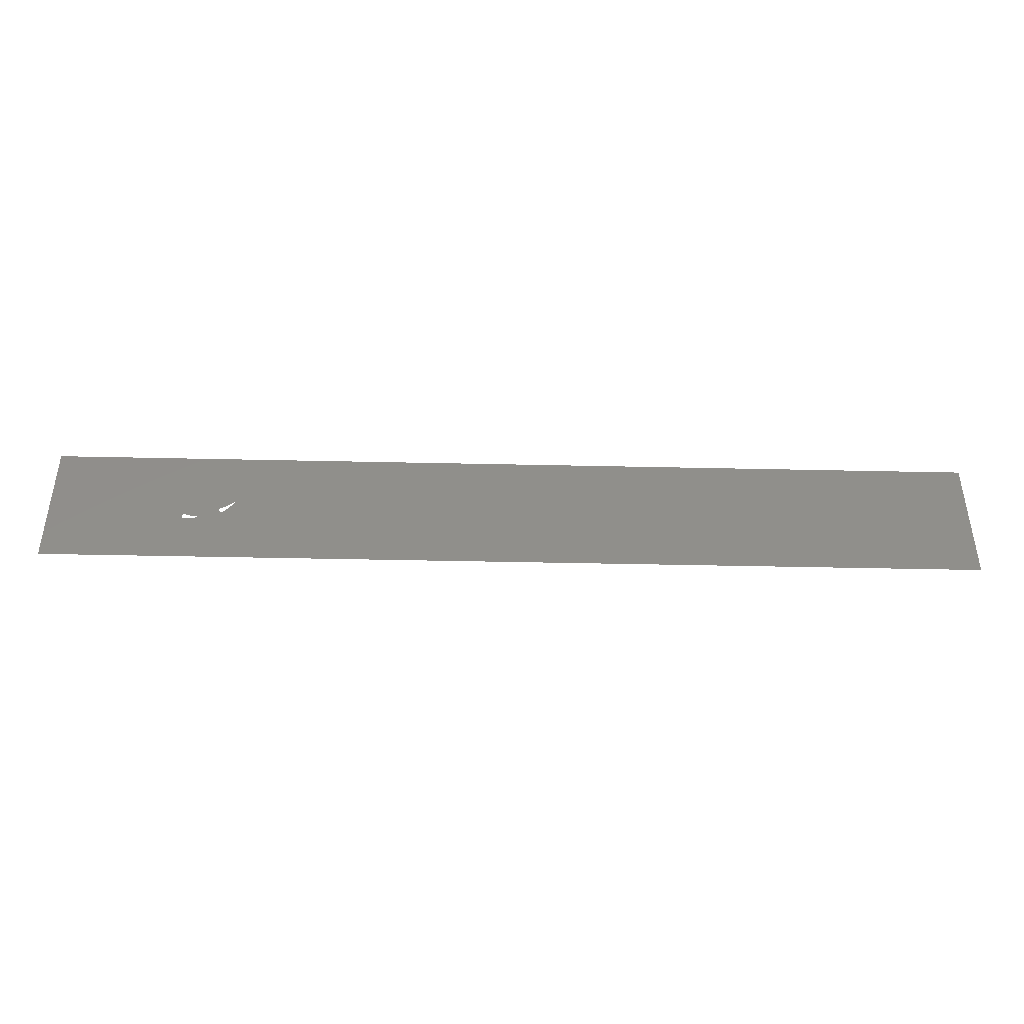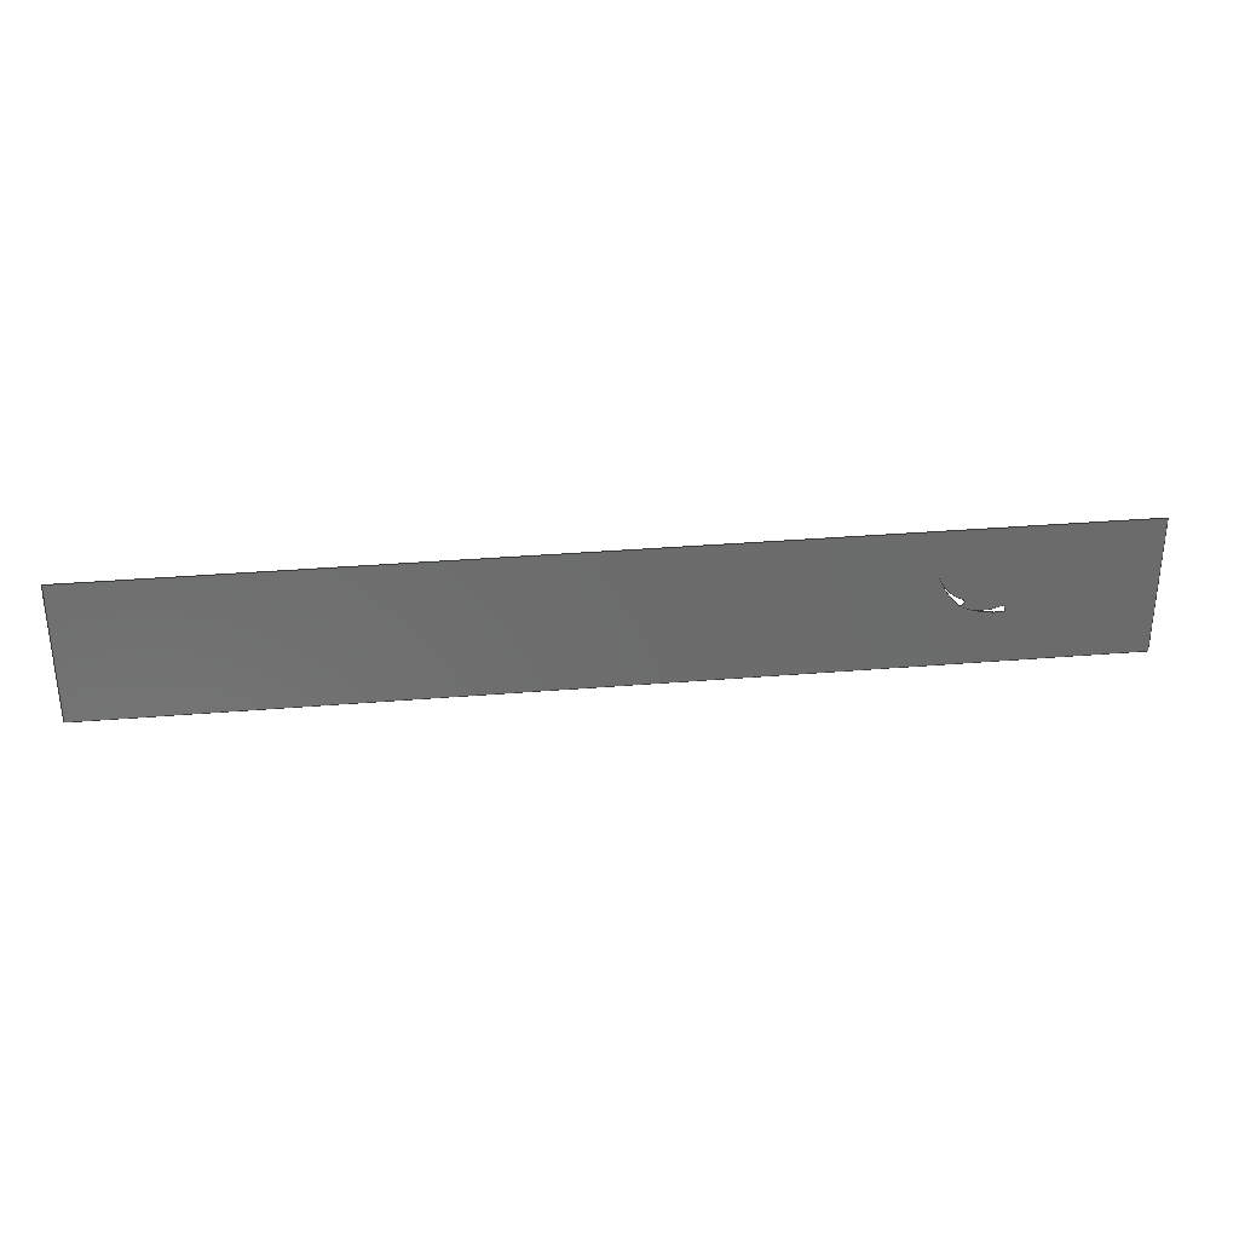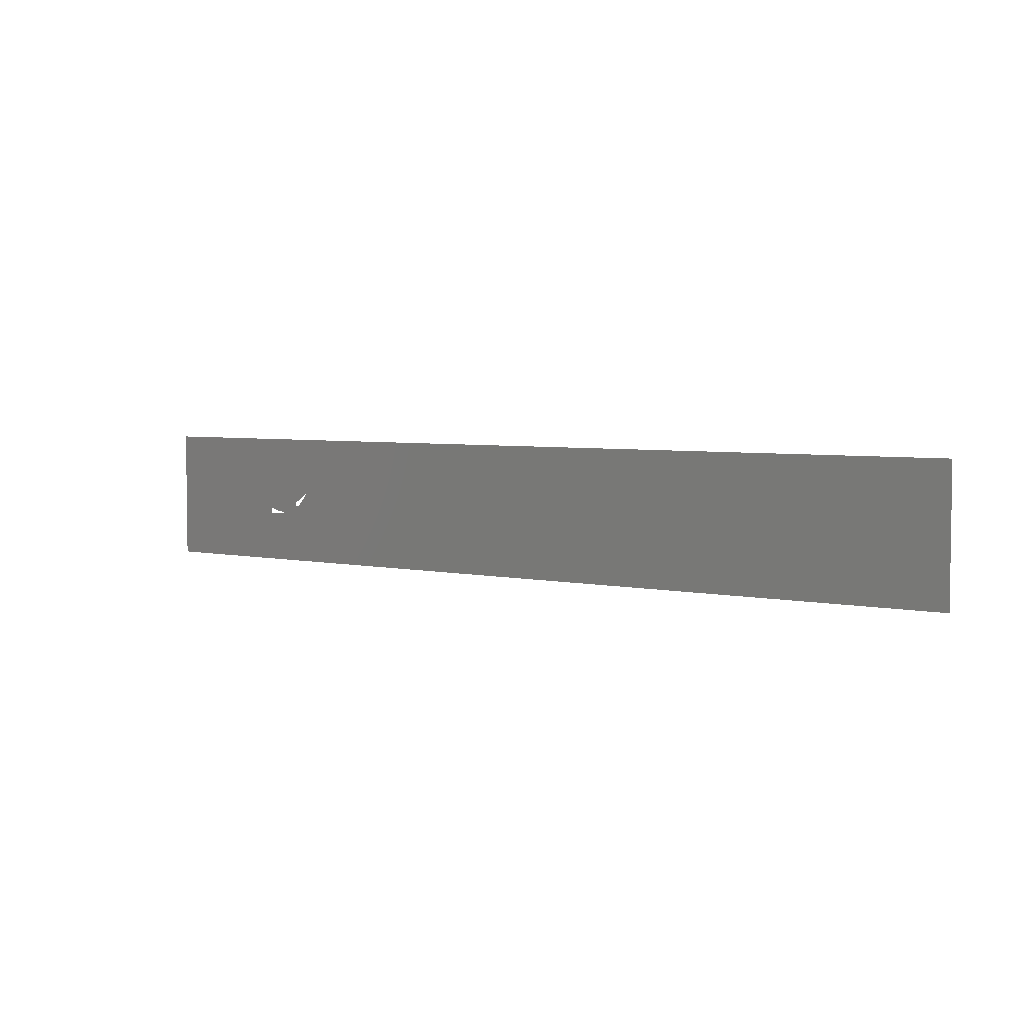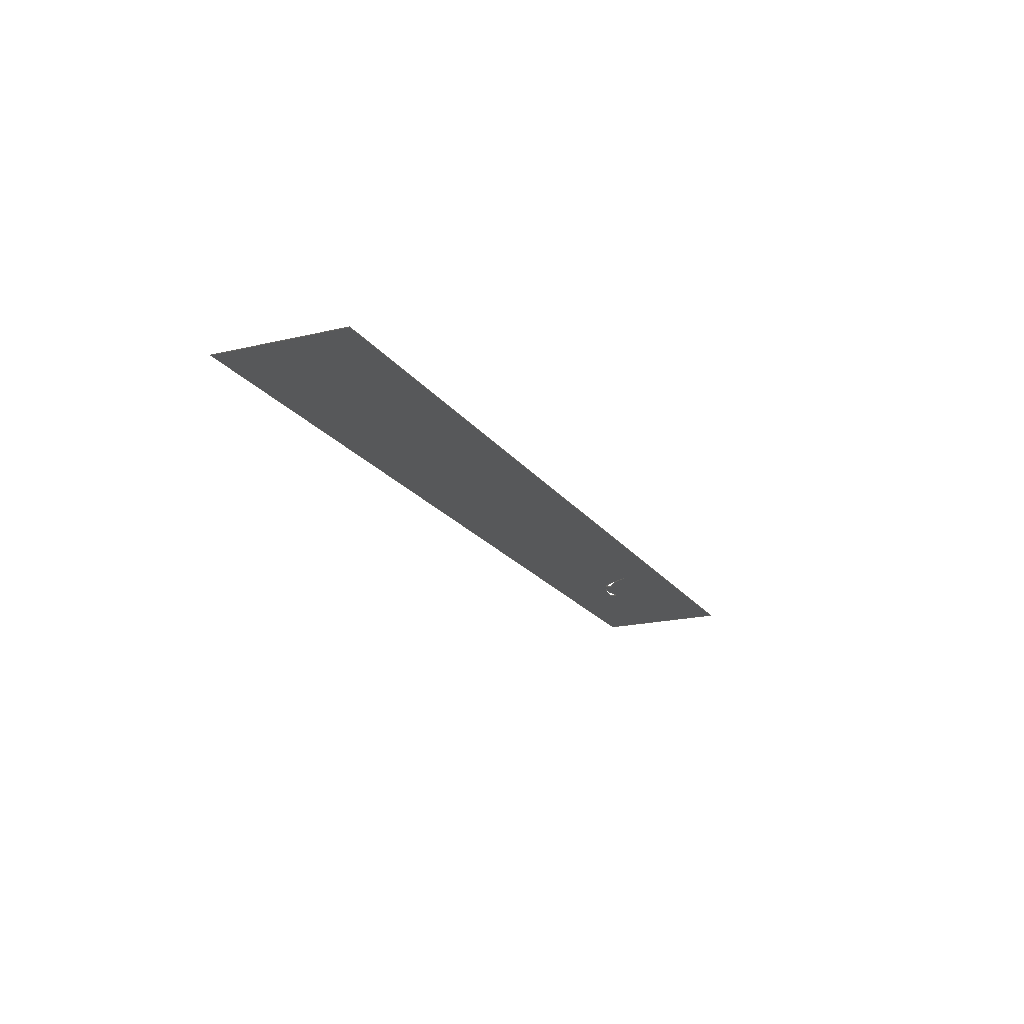
<metadata>
{"format":"iges","ext":"iges","renderer":"f3d","projection":"perspective","resolution":1024,"background":"white","views":[{"elev":-42.7,"azim":-1.5,"up":"+Y"},{"elev":31.8,"azim":173.2,"up":"+Y"},{"elev":4.4,"azim":35.7,"up":"+Y"},{"elev":-19.3,"azim":114.3,"up":"+Z"}]}
</metadata>
<code>

,,32Hrear wing_base_0_45_rear_test v1,32Hrear wing_base_0_45_rear_test v
1,7Hunknown,7Hunknown,32,38,7,99,15,,1,2,2HMM,1,0.08,15H2.024e+07
,0.01,1e+04,7Hunknown,7Hunknown,11,0,15H2.024e+07;
     186       1                                                00000000
     186            -151       1       0                               0
     514       2                                                00010000
     514                       1       1                               0
     510       3                                                00010000
     510            -151       1       1                               0
     510       4                                                00010000
     510            -151       1       1                               0
     510       5                                                00010000
     510            -151       1       1                               0
     510       6                                                00010000
     510            -151       1       1                               0
     510       7                                                00010000
     510            -151       1       1                               0
     510       8                                                00010000
     510            -151       1       1                               0
     510       9                                                00010000
     510            -151       1       1                               0
     510      10                                                00010000
     510            -151       1       1                               0
     510      11                                                00010000
     510            -151       1       1                               0
     510      12                                                00010000
     510            -151       1       1                               0
     510      13                                                00010000
     510            -151       1       1                               0
     510      14                                                00010000
     510            -151       1       1                               0
     508      15                                                00010000
     508                       1       1                               0
     508      16                                                00010000
     508                       1       1                               0
     508      17                                                00010000
     508                       1       1                               0
     508      18                                                00010000
     508                       1       1                               0
     508      19                                                00010000
     508                       1       1                               0
     508      20                                                00010000
     508                       1       1                               0
     508      21                                                00010000
     508                       1       1                               0
     508      22                                                00010000
     508                       1       1                               0
     508      23                                                00010000
     508                       1       1                               0
     508      24                                                00010000
     508                       1       1                               0
     508      25                                                00010000
     508                       1       1                               0
     508      26                                                00010000
     508                       1       1                               0
     508      27                                                00010000
     508                       1       1                               0
     508      28                                                00010000
     508                       1       1                               0
     508      29                                                00010000
     508                       1       1                               0
     508      30                                                00010000
     508                       1       1                               0
     126      31                                                00010000
     126       0               5       0                               0
     126      36                                                00010000
     126       0               2       0                               0
     126      38                                                00010000
     126       0               5       0                               0
     126      43                                                00010000
     126       0               2       0                               0
     126      45                                                00010000
     126       0               5       0                               0
     126      50                                                00010000
     126       0               2       0                               0
     126      52                                                00010000
     126       0               5       0                               0
     126      57                                                00010000
     126       0               5       0                               0
     126      62                                                00010000
     126       0               6       0                               0
     126      68                                                00010000
     126       0               5       0                               0
     126      73                                                00010000
     126       0               3       0                               0
     126      76                                                00010000
     126       0               5       0                               0
     126      81                                                00010000
     126       0               3       0                               0
     126      84                                                00010000
     126       0               6       0                               0
     126      90                                                00010000
     126       0               3       0                               0
     126      93                                                00010000
     126       0               6       0                               0
     126      99                                                00010000
     126       0               6       0                               0
     126     105                                                00010000
     126       0               7       0                               0
     126     112                                                00010000
     126       0               2       0                               0
     126     114                                                00010000
     126       0               2       0                               0
     126     116                                                00010000
     126       0               2       0                               0
     126     118                                                00010000
     126       0               2       0                               0
     126     120                                                00010000
     126       0               2       0                               0
     126     122                                                00010000
     126       0               2       0                               0
     126     124                                                00010000
     126       0               2       0                               0
     126     126                                                00010000
     126       0               2       0                               0
     126     128                                                00010000
     126       0               2       0                               0
     126     130                                                00010000
     126       0               2       0                               0
     126     132                                                00010000
     126       0               2       0                               0
     126     134                                                00010000
     126       0               2       0                               0
     128     136                                                00010000
     128       0    -151       6       0                               0
     128     142                                                00010000
     128       0    -151       8       0                               0
     128     150                                                00010000
     128       0    -151       8       0                               0
     128     158                                                00010000
     128       0    -151       8       0                               0
     128     166                                                00010000
     128       0    -151       9       0                               0
     128     175                                                00010000
     128       0    -151      11       0                               0
     128     186                                                00010000
     128       0    -151       4       0                               0
     128     190                                                00010000
     128       0    -151       4       0                               0
     128     194                                                00010000
     128       0    -151       4       0                               0
     128     198                                                00010000
     128       0    -151       4       0                               0
     128     202                                                00010000
     128       0    -151       4       0                               0
     128     206                                                00010000
     128       0    -151       4       0                               0
     502     210                                                00010000
     502                       8       1                               0
     504     218                                                00010001
     504                       8       1                               0
     406     226                                                00000000
     406                       1      15                               0
     314     227                                                00000200
     314                       2       0                               0
186,3,1,0,0,1,149;                                                     1
514,12,5,1,7,1,9,1,11,1,13,1,15,1,17,1,19,1,21,1,23,1,25,1,27,1;       3
510,121,1,1,29;                                                        5
510,123,1,1,31;                                                        7
510,125,1,1,33;                                                        9
510,127,1,1,35;                                                       11
510,129,1,1,37;                                                       13
510,131,1,1,39;                                                       15
510,133,1,1,41;                                                       17
510,135,1,1,43;                                                       19
510,137,1,1,45;                                                       21
510,139,1,1,47;                                                       23
510,141,3,1,49,51,53;                                                 25
510,143,3,1,55,57,59;                                                 27
508,4,0,147,1,0,0,0,147,2,1,0,0,147,3,0,0,0,147,4,0,0;                29
508,4,0,147,5,0,0,0,147,6,1,0,0,147,7,0,0,0,147,2,0,0;                31
508,4,0,147,8,0,0,0,147,4,1,0,0,147,9,0,0,0,147,6,0,0;                33
508,4,0,147,10,0,0,0,147,11,1,0,0,147,12,0,0,0,147,13,0,0;            35
508,4,0,147,14,0,0,0,147,15,1,0,0,147,16,0,0,0,147,11,0,0;            37
508,4,0,147,17,0,0,0,147,13,1,0,0,147,18,0,0,0,147,15,0,0;            39
508,4,0,147,19,0,0,0,147,20,1,0,0,147,21,0,0,0,147,22,0,0;            41
508,4,0,147,23,0,0,0,147,22,1,0,0,147,24,0,0,0,147,25,0,0;            43
508,4,0,147,26,0,0,0,147,25,1,0,0,147,27,0,0,0,147,28,0,0;            45
508,4,0,147,29,0,0,0,147,28,1,0,0,147,30,0,0,0,147,20,0,0;            47
508,4,0,147,30,1,0,0,147,27,1,0,0,147,24,1,0,0,147,21,1,0;            49
508,3,0,147,3,1,0,0,147,7,1,0,0,147,9,1,0;                            51
508,3,0,147,12,1,0,0,147,16,1,0,0,147,18,1,0;                         53
508,4,0,147,29,1,0,0,147,19,1,0,0,147,23,1,0,0,147,26,1,0;            55
508,3,0,147,1,1,0,0,147,8,1,0,0,147,5,1,0;                            57
508,3,0,147,10,1,0,0,147,17,1,0,0,147,14,1,0;                         59
126,2,2,0,0,0,0,-0.7914,-0.7914,                61
-0.7914,5.405D-17,5.405D-17,         61
5.405D-17,1,0.9227,1,275,                    61
-75,0,150,-127.2,0,25,-75,0,           61
-0.7914,5.405D-17,0,0,0;                     61
126,1,1,0,0,1,0,0,0,0.0001,0.0001,1,1,275,-75,0,275,          63
-75,0.001,0,0.0001,0,0,0;                                        63
126,2,2,0,0,0,0,-5.405D-17,-5.405D-17,          65
-5.405D-17,0.7914,0.7914,            65
0.7914,1,0.9227,1,25,-75,0.001,150,        65
-127.2,0.001,275,-75,0.001,                 65
-5.405D-17,0.7914,0,0,0;                     65
126,1,1,0,0,1,0,0,0,0.0001,0.0001,1,1,25,-75,0,25,-75,       67
0.001,0,0.0001,0,0,0;                                             67
126,2,2,0,0,0,0,-6.894D-18,-6.894D-18,            69
-6.894D-18,0.3966,0.3966,             69
0.3966,1,0.9804,1,25,-125,0,               69
155,-125.1,0,275,-75,0,                   69
-6.894D-18,0.3966,0,0,0;                      69
126,1,1,0,0,1,0,0,0,0.0001,0.0001,1,1,25,-125,0,25,           71
-125,0.001,0,0.0001,0,0,0;                                       71
126,2,2,0,0,0,0,-0.3966,-0.3966,                73
-0.3966,6.894D-18,6.894D-18,           73
6.894D-18,1,0.9804,1,275,-75,0.001,          73
155,-125.1,0.001,25,-125,0.001,             73
-0.3966,6.894D-18,0,0,0;                      73
126,4,2,0,0,0,0,0,0,0,1.571,1.571,             75
3.142,3.142,3.142,1,                75
0.7071,1,0.7071,1,25,-75,0,                75
7.654D-16,-75,0,0,-100,0,-7.654D-16,       75
-125,0,25,-125,0,0,3.142,0,0,0;                   75
126,4,2,0,0,0,0,-3.142,-3.142,                  77
-3.142,-1.571,-1.571,0,0,0,1,      77
0.7071,1,0.7071,1,25,-125,0.001,            77
-7.654D-16,-125,0.001,0,-100,0.001,                     77
7.654D-16,-75,0.001,25,-75,0.001,                       77
-3.142,0,0,0,0;                                        77
126,2,2,0,0,0,0,-0.7914,-0.7914,                79
-0.7914,0,0,0,1,0.9227,1,                  79
459.1,164.5,0,407.6,                79
39.14,0,282.3,-12.32,0,            79
-0.7914,0,0,0,0;                                       79
126,1,1,0,0,1,0,0,0,0.0001,0.0001,1,1,459.1,           81
164.5,0,459.1,164.5,0.001,0,       81
0.0001,0,0,0;                                                      81
126,2,2,0,0,0,0,0,0,0,0.7914,0.7914,         83
0.7914,1,0.9227,1,282.3,           83
-12.32,0.001,407.6,39.14,0.001,      83
459.1,164.5,0.001,0,0.7914,0,      83
0,0;                                                                83
126,1,1,0,0,1,0,0,0,0.0001,0.0001,1,1,282.3,           85
-12.32,0,282.3,-12.32,0.001,        85
0,0.0001,0,0,0;                                                   85
126,2,2,0,0,0,0,-1.086D-16,-1.086D-16,          87
-1.086D-16,0.3966,0.3966,            87
0.3966,1,0.9804,1,317.7,           87
-47.68,0,409.7,44.18,0,            87
459.1,164.5,0,-1.086D-16,             87
0.3966,0,0,0;                                           87
126,1,1,0,0,1,0,0,0,0.0001,0.0001,1,1,317.7,           89
-47.68,0,317.7,-47.68,0.001,        89
0,0.0001,0,0,0;                                                   89
126,2,2,0,0,0,0,-0.3966,-0.3966,                91
-0.3966,1.086D-16,1.086D-16,         91
1.086D-16,1,0.9804,1,459.1,        91
164.5,0.001,409.7,44.18,0.001,         91
317.7,-47.68,0.001,-0.3966,          91
1.086D-16,0,0,0;                                        91
126,4,2,0,0,0,0,0,0,0,1.571,1.571,             93
3.142,3.142,3.142,1,                93
0.7071,1,0.7071,1,282.3,           93
-12.32,0,264.6,-30,0,282.3,       93
-47.68,0,300,-65.36,0,317.7,      93
-47.68,0,0,3.142,0,0,0;                    93
126,4,2,0,0,0,0,-3.142,-3.142,                  95
-3.142,-1.571,-1.571,0,0,0,1,      95
0.7071,1,0.7071,1,317.7,           95
-47.68,0.001,300,-65.36,0.001,                 95
282.3,-47.68,0.001,264.6,-30,       95
0.001,282.3,-12.32,0.001,                       95
-3.142,0,0,0,0;                                        95
126,1,1,0,0,1,0,0,0,100,100,1,1,-1000,-500,0,-1000,         97
500,0,0,100,0,0,0;                                             97
126,1,1,0,0,1,0,0,0,0.0001,0.0001,1,1,-1000,-500,0,            99
-1000,-500,0.001,0,0.0001,0,0,0;                                99
126,1,1,0,0,1,0,-100,-100,0,0,1,1,-1000,500,0.001,           101
-1000,-500,0.001,-100,0,0,0,0;                                101
126,1,1,0,0,1,0,0,0,0.0001,0.0001,1,1,-1000,500,0,-1000,     103
500,0.001,0,0.0001,0,0,0;                                       103
126,1,1,0,0,1,0,0,0,700,700,1,1,-1000,500,0,6000,500,     105
0,0,700,0,0,0;                                                 105
126,1,1,0,0,1,0,-700,-700,0,0,1,1,6000,500,0.001,-1000,     107
500,0.001,-700,0,0,0,0;                                        107
126,1,1,0,0,1,0,0,0,0.0001,0.0001,1,1,6000,500,0,6000,       109
500,0.001,0,0.0001,0,0,0;                                       109
126,1,1,0,0,1,0,0,0,100,100,1,1,6000,500,0,6000,-500,     111
0,0,100,0,0,0;                                                 111
126,1,1,0,0,1,0,-100,-100,0,0,1,1,6000,-500,0.001,6000,     113
500,0.001,-100,0,0,0,0;                                        113
126,1,1,0,0,1,0,0,0,0.0001,0.0001,1,1,6000,-500,0,6000,      115
-500,0.001,0,0.0001,0,0,0;                                      115
126,1,1,0,0,1,0,0,0,700,700,1,1,6000,-500,0,-1000,         117
-500,0,0,700,0,0,0;                                           117
126,1,1,0,0,1,0,-700,-700,0,0,1,1,-1000,-500,0.001,          119
6000,-500,0.001,-700,0,0,0,0;                                 119
128,1,2,1,2,0,0,0,0,0,0,0,3.084D-6,                      121
3.084D-6,0,0,0,0.7914,0.7914,     121
0.7914,1,1,0.9227,0.9227,1,      121
1,25,-75,0.001,25,-75,0,150,-127.2,0.001,150,     121
-127.2,0,275,-75,0.001,275,              121
-75,0,0,3.084D-6,0,0.7914;     121
128,1,2,1,2,0,0,0,0,0,0,0,1.545D-6,                     123
1.545D-6,-6.863D-18,-6.863D-18,     123
-6.863D-18,0.3966,0.3966,           123
0.3966,1,1,0.9804,0.9804,1,      123
1,25,-125,0,25,-125,0.001,155,                    123
-125.1,0,155,-125.1,0.001,       123
275,-75,0,275,-75,0.001,0,1.545D-6,                 123
-6.863D-18,0.3966;                             123
128,1,4,1,2,0,0,0,0,0,0,0,4D-5,4D-5,0,0,0,1.571,      125
1.571,3.142,3.142,                   125
3.142,1,1,0.7071,0.7071,1,       125
1,0.7071,0.7071,1,1,25,-75,0,25,        125
-75,0.001,4.441D-15,-75,0,4.441D-15,        125
-75,0.001,0,-100,0,0,-100,0.001,4.441D-15,          125
-125,0,4.441D-15,-125,0.001,25,-125,0,25,          125
-125,0.001,0,4D-5,0,3.142;                             125
128,1,2,1,2,0,0,0,0,0,0,0,3.084D-6,                      127
3.084D-6,0,0,0,0.7914,0.7914,     127
0.7914,1,1,0.9227,0.9227,1,      127
1,282.3,-12.32,0.001,282.3,        127
-12.32,0,407.6,39.14,0.001,        127
407.6,39.14,0,459.1,               127
164.5,0.001,459.1,164.5,0,0,      127
3.084D-6,0,0.7914;                             127
128,1,2,1,2,0,0,0,0,0,0,0,1.545D-6,                     129
1.545D-6,-2.196D-16,-2.196D-16,     129
-2.196D-16,0.3966,0.3966,           129
0.3966,1,1,0.9804,0.9804,1,      129
1,317.7,-47.68,0,317.7,           129
-47.68,0.001,409.7,44.18,0,        129
409.7,44.18,0.001,459.1,            129
164.5,0,459.1,164.5,0.001,0,      129
1.545D-6,-2.196D-16,0.3966;         129
128,1,4,1,2,0,0,0,0,0,0,0,4D-5,4D-5,0,0,0,1.571,      131
1.571,3.142,3.142,                   131
3.142,1,1,0.7071,0.7071,1,       131
1,0.7071,0.7071,1,1,282.3,       131
-12.32,0,282.3,-12.32,0.001,       131
264.6,-30,0,264.6,-30,0.001,                131
282.3,-47.68,0,282.3,              131
-47.68,0.001,300,-65.36,0,300,              131
-65.36,0.001,317.7,-47.68,0,       131
317.7,-47.68,0.001,0,4D-5,0,                 131
3.142;                                                    131
128,1,1,1,1,0,0,1,0,0,-0.001,-0.001,100,100,-1D-5,-1D-5,     133
0.00011,0.00011,1,1,1,1,-1000,500,-0.0001,-1000,            133
-500,-0.0001,-1000,500,0.0011,-1000,-500,0.0011,          133
-0.001,100,-1D-5,0.00011;                                        133
128,1,1,1,1,0,0,1,0,0,-0.001,-0.001,700,700,-1D-5,-1D-5,     135
0.00011,0.00011,1,1,1,1,6000,500,-0.0001,-1000,500,      135
-0.0001,6000,500,0.0011,-1000,500,0.0011,-0.001,700,     135
-1D-5,0.00011;                                                       135
128,1,1,1,1,0,0,1,0,0,-0.001,-0.001,100,100,-1D-5,-1D-5,     137
0.00011,0.00011,1,1,1,1,6000,-500,-0.0001,6000,500,      137
-0.0001,6000,-500,0.0011,6000,500,0.0011,-0.001,100,     137
-1D-5,0.00011;                                                       137
128,1,1,1,1,0,0,1,0,0,-0.001,-0.001,700,700,-1D-5,-1D-5,     139
0.00011,0.00011,1,1,1,1,-1000,-500,-0.0001,6000,          139
-500,-0.0001,-1000,-500,0.0011,6000,-500,0.0011,-0.001,     139
700,-1D-5,0.00011;                                               139
128,1,1,1,1,0,0,1,0,0,-350,-350,350,350,-50,     141
-50,50,50,1,1,1,1,-1000,-500,0.001,            141
6000,-500,0.001,-1000,500,0.001,6000,500,          141
0.001,-350,350,-50,50;                               141
128,1,1,1,1,0,0,1,0,0,-350,-350,350,350,-50,     143
-50,50,50,1,1,1,1,6000,-500,0,-1000,       143
-500,0,6000,500,0,-1000,500,0,-350,            143
350,-50,50;                                              143
502,20,275,-75,0,25,-75,0,275,-75,0.001,25,-75,0.001,      145
25,-125,0,25,-125,0.001,459.1,164.5,      145
0,282.3,-12.32,0,459.1,           145
164.5,0.001,282.3,-12.32,0.001,     145
317.7,-47.68,0,317.7,              145
-47.68,0.001,-1000,-500,0,-1000,500,0,-1000,       145
-500,0.001,-1000,500,0.001,6000,500,0,6000,500,0.001,        145
6000,-500,0,6000,-500,0.001;                                    145
504,30,61,145,1,145,2,63,145,1,145,3,65,145,4,145,3,67,145,2,        147
145,4,69,145,5,145,1,71,145,5,145,6,73,145,3,145,6,75,145,2,145,     147
5,77,145,6,145,4,79,145,7,145,8,81,145,7,145,9,83,145,10,145,9,      147
85,145,8,145,10,87,145,11,145,7,89,145,11,145,12,91,145,9,145,       147
12,93,145,8,145,11,95,145,12,145,10,97,145,13,145,14,99,145,13,      147
145,15,101,145,16,145,15,103,145,14,145,16,105,145,14,145,17,        147
107,145,18,145,16,109,145,17,145,18,111,145,17,145,19,113,145,       147
20,145,18,115,145,19,145,20,117,145,19,145,13,119,145,15,145,20;     147
406,1,7H본체3;                                                     149P
314,62.75,62.75,62.75,15H강철     151P
 - 새틴;                                                           151P
S      1G      3D    152P    228
</code>
